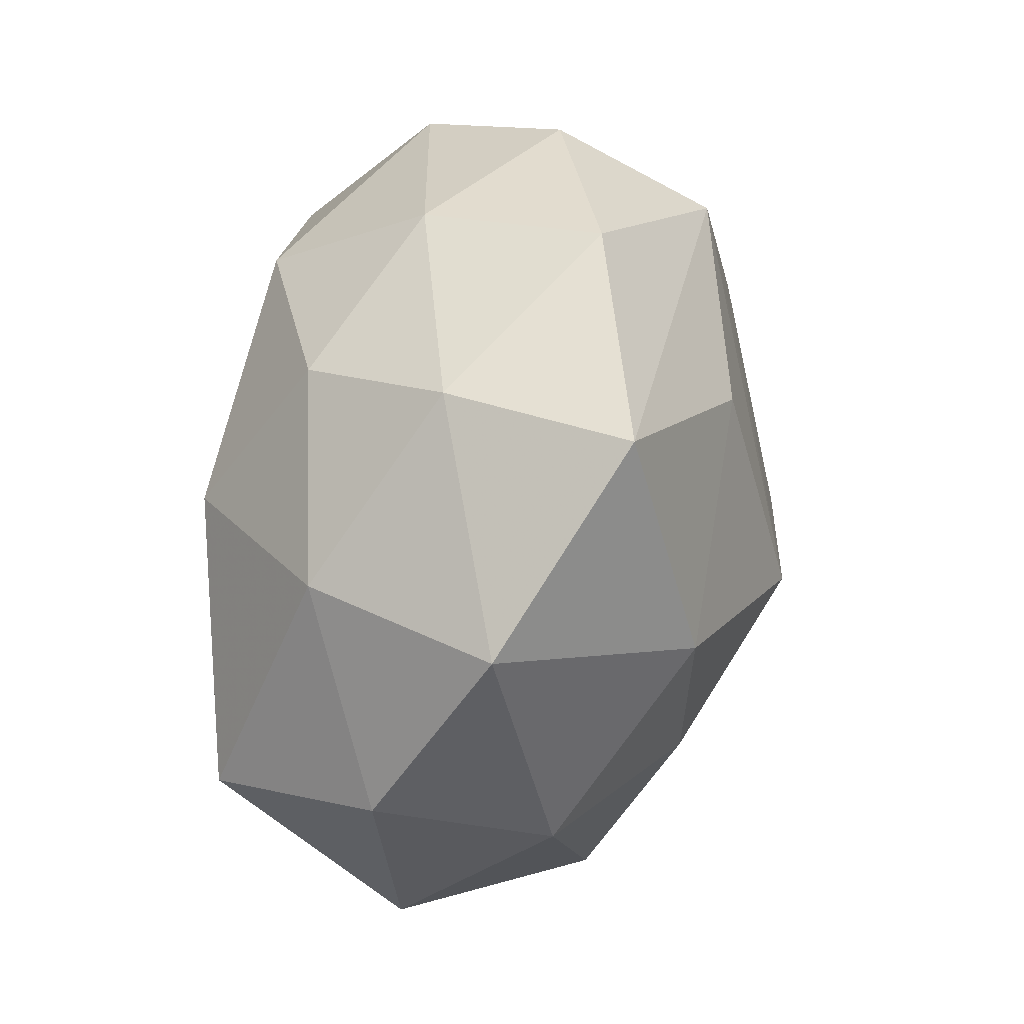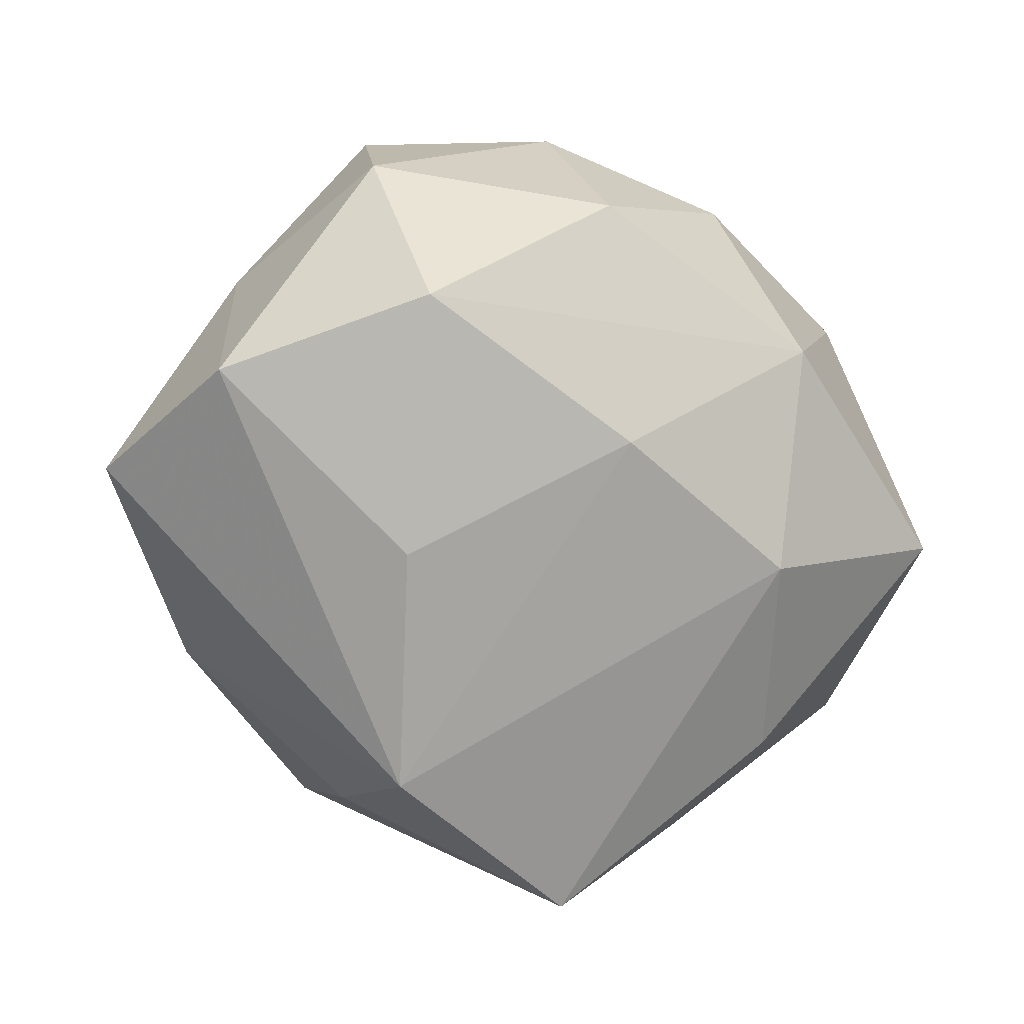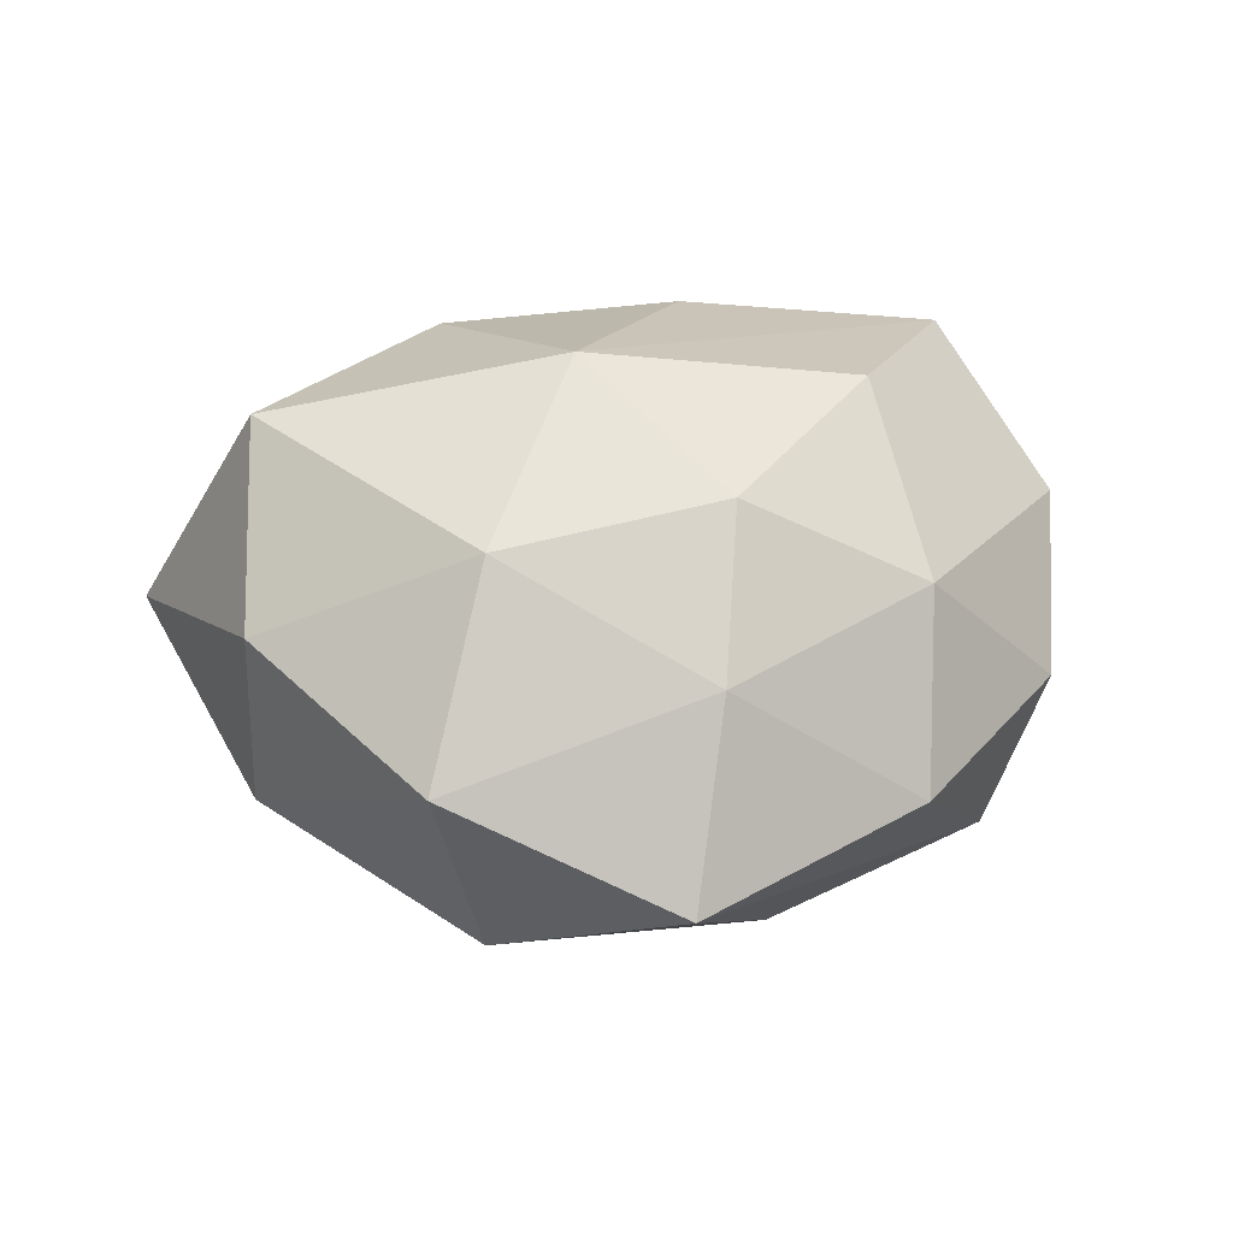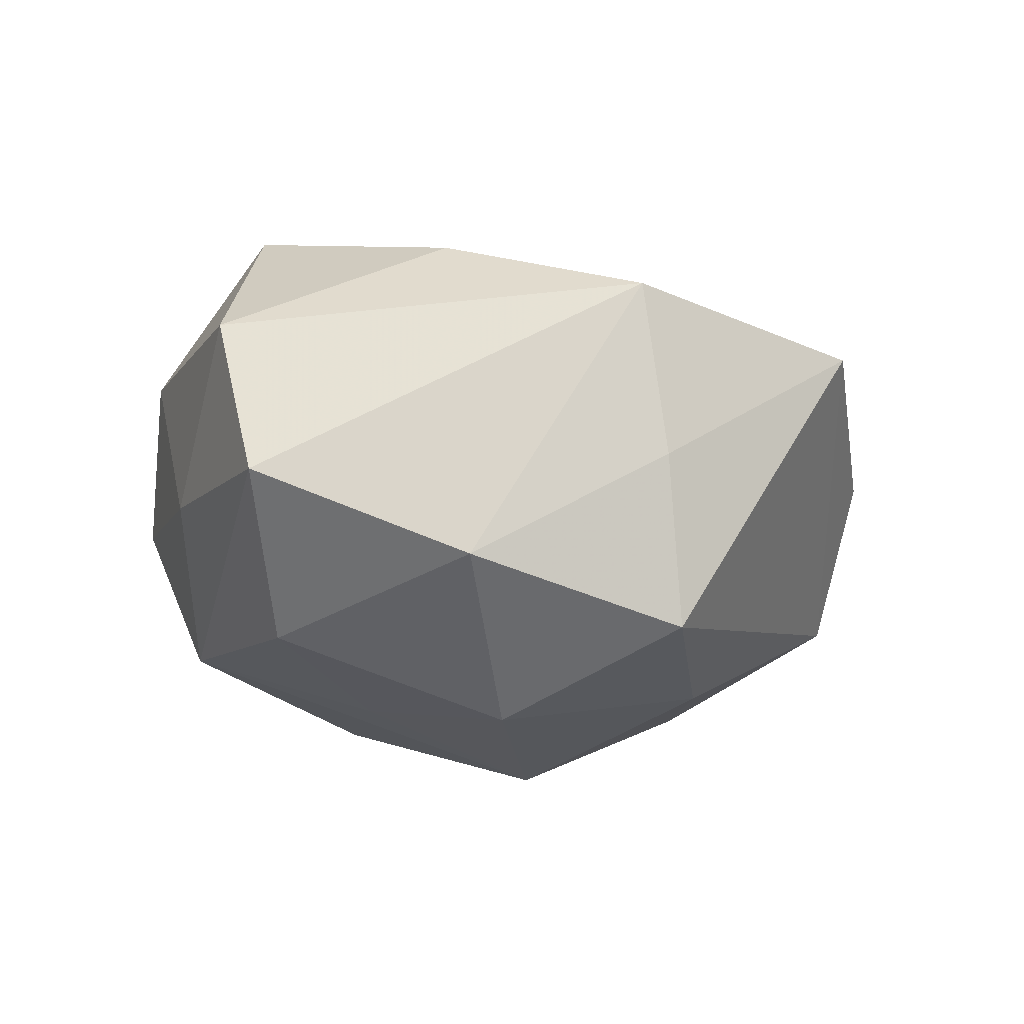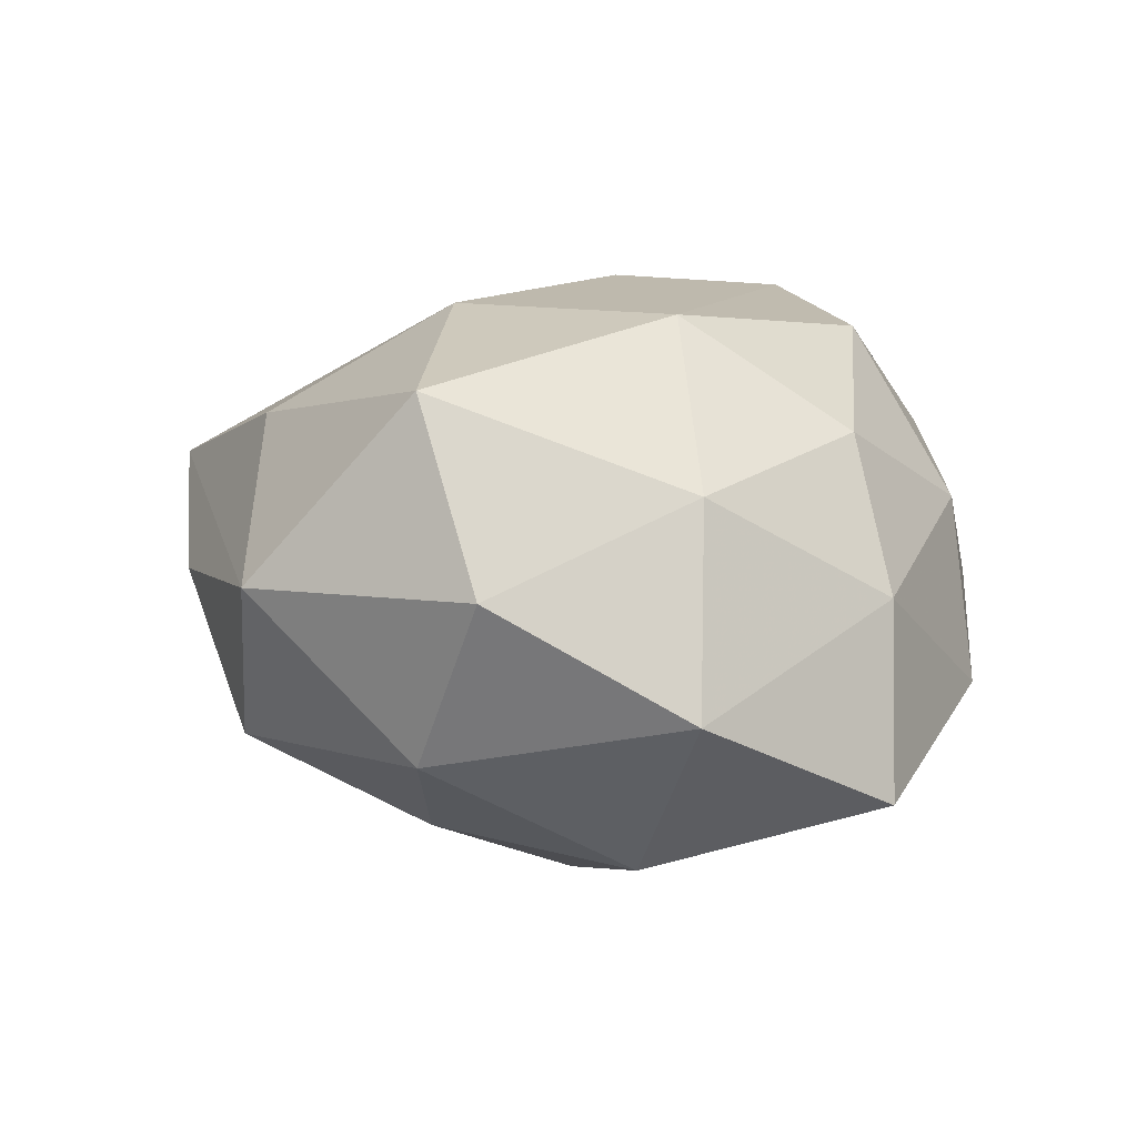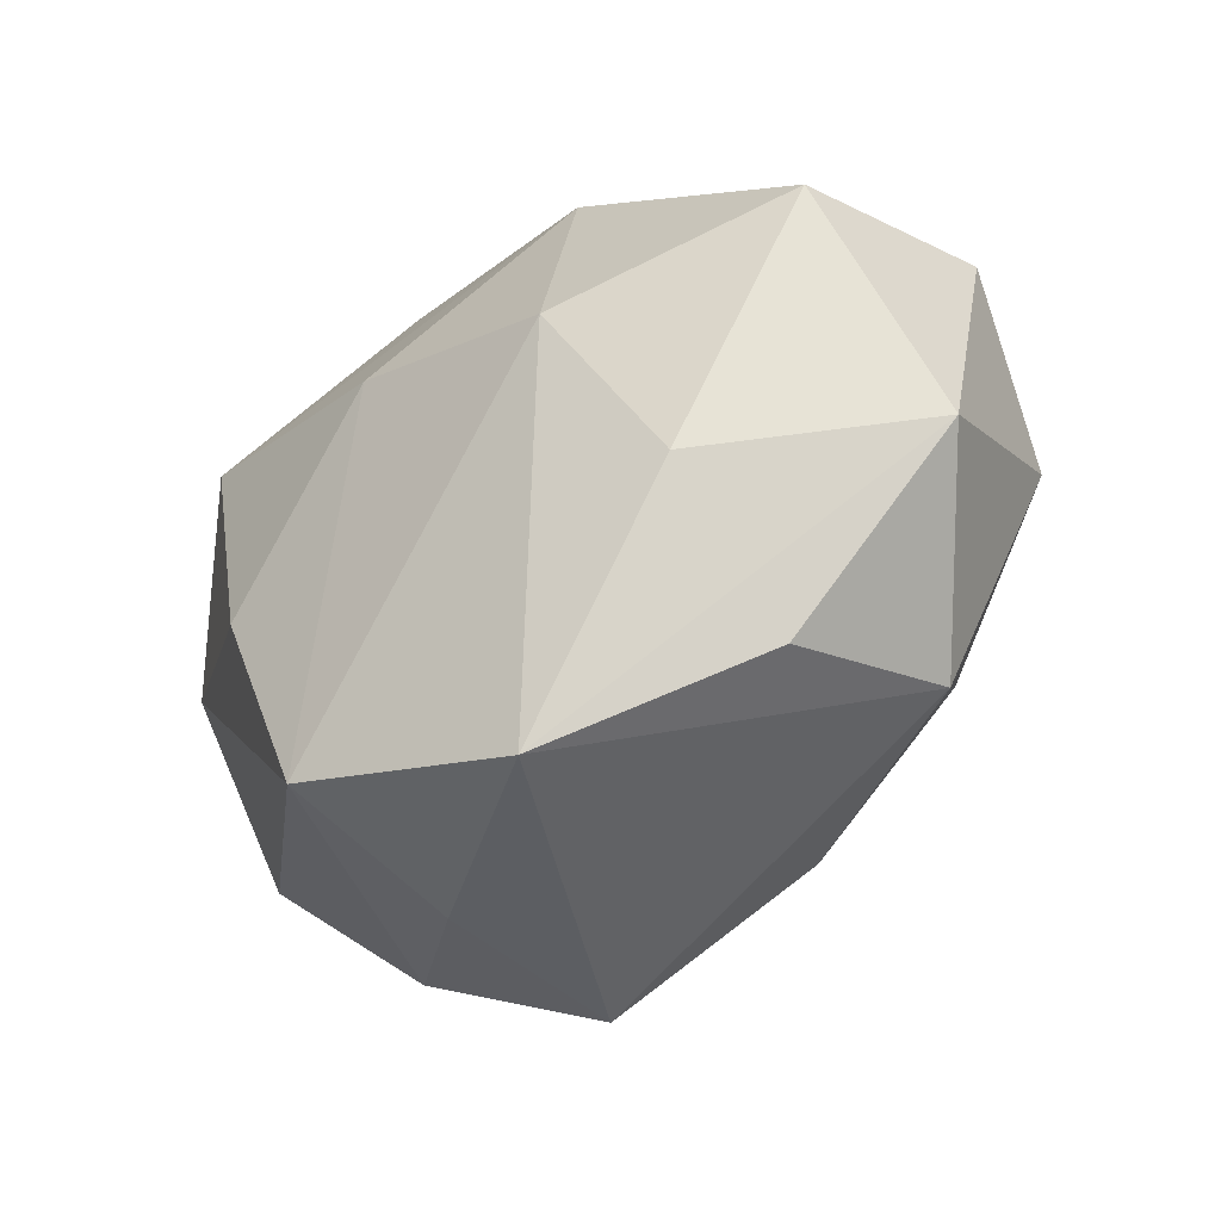
<metadata>
{"format":"obj","ext":"obj","renderer":"f3d","projection":"perspective","resolution":1024,"background":"white","views":[{"elev":45.7,"azim":100.8,"up":"+Y"},{"elev":-5.9,"azim":-30.6,"up":"+Y"},{"elev":12.0,"azim":137.9,"up":"+Z"},{"elev":-14.4,"azim":-57.8,"up":"+Z"},{"elev":10.4,"azim":104.3,"up":"+Z"},{"elev":-63.9,"azim":38.4,"up":"+Y"}]}
</metadata>
<code>
v 0.004196 -0.02679 -0.02795
v -0.02093 -0.01353 -0.03306
v 0.0006837 0.04648 -0.01183
v 0.01577 -0.01184 0.03238
v 0.01585 0.03409 0.01906
v -0.03029 0.03535 0.01485
v 0.003725 0.02665 -0.0283
v -0.0398 -0.02111 -0.01682
v -0.002954 0.04312 0.009419
v 0.0437 -0.007599 0.0255
v -0.01988 -0.03814 -0.02396
v -0.03879 0.02384 -0.005018
v -0.03178 0.01698 0.03168
v 0.02755 0.04092 -0.01992
v 0.03081 0.01317 -0.02839
v 0.04442 -0.02713 0.003933
v 0.03717 0.02154 0.0145
v -0.04939 0.009495 0.01396
v 0.04596 0.02327 -0.008033
v 0.02198 -0.03244 0.01992
v 0.02819 -0.03356 -0.01637
v -0.03125 -0.01167 0.02562
v -0.02219 0.04286 -0.003062
v -0.02439 -0.03916 -0.003786
v 0.01989 0.01491 0.03192
v -0.01461 0.01093 -0.02889
v 0.02401 -0.01257 -0.02692
v -0.02748 -0.03763 0.01702
v -0.002384 -0.05232 0.01162
v -0.02305 0.03291 -0.02139
v 0.04429 -0.007757 -0.0147
v -0.05468 2.496e-05 -0.006923
v 0.05108 0.001026 0.004837
v -0.03886 0.007512 -0.02359
v -0.00618 0.03062 0.02882
v 0.02124 -0.04285 0.001264
v 0.02257 0.03966 0.001894
v 0.005409 -0.0006401 -0.03648
v -0.006838 0.0017 0.0343
f 29 4 28
f 20 4 29
f 10 4 20
f 25 4 10
f 13 6 18
f 18 22 13
f 18 12 32
f 6 12 18
f 32 28 18
f 28 22 18
f 35 6 13
f 13 25 35
f 35 25 5
f 5 9 35
f 35 9 6
f 17 25 10
f 5 25 17
f 10 20 16
f 16 20 29
f 31 21 27
f 31 16 21
f 27 21 1
f 8 28 32
f 39 25 13
f 4 25 39
f 13 22 39
f 39 28 4
f 39 22 28
f 34 8 32
f 2 8 34
f 23 9 3
f 6 9 23
f 23 12 6
f 27 1 38
f 38 1 2
f 19 14 37
f 37 17 19
f 5 17 37
f 37 9 5
f 3 9 37
f 37 14 3
f 29 21 36
f 36 16 29
f 21 16 36
f 15 14 19
f 19 31 15
f 15 31 27
f 27 38 15
f 33 31 19
f 16 31 33
f 10 16 33
f 33 17 10
f 19 17 33
f 2 1 11
f 11 8 2
f 11 1 21
f 11 21 29
f 2 34 26
f 26 38 2
f 28 8 24
f 8 11 24
f 29 28 24
f 24 11 29
f 30 26 34
f 30 23 3
f 3 14 30
f 12 23 30
f 38 26 30
f 32 12 30
f 30 34 32
f 7 30 14
f 38 30 7
f 14 15 7
f 7 15 38

</code>
